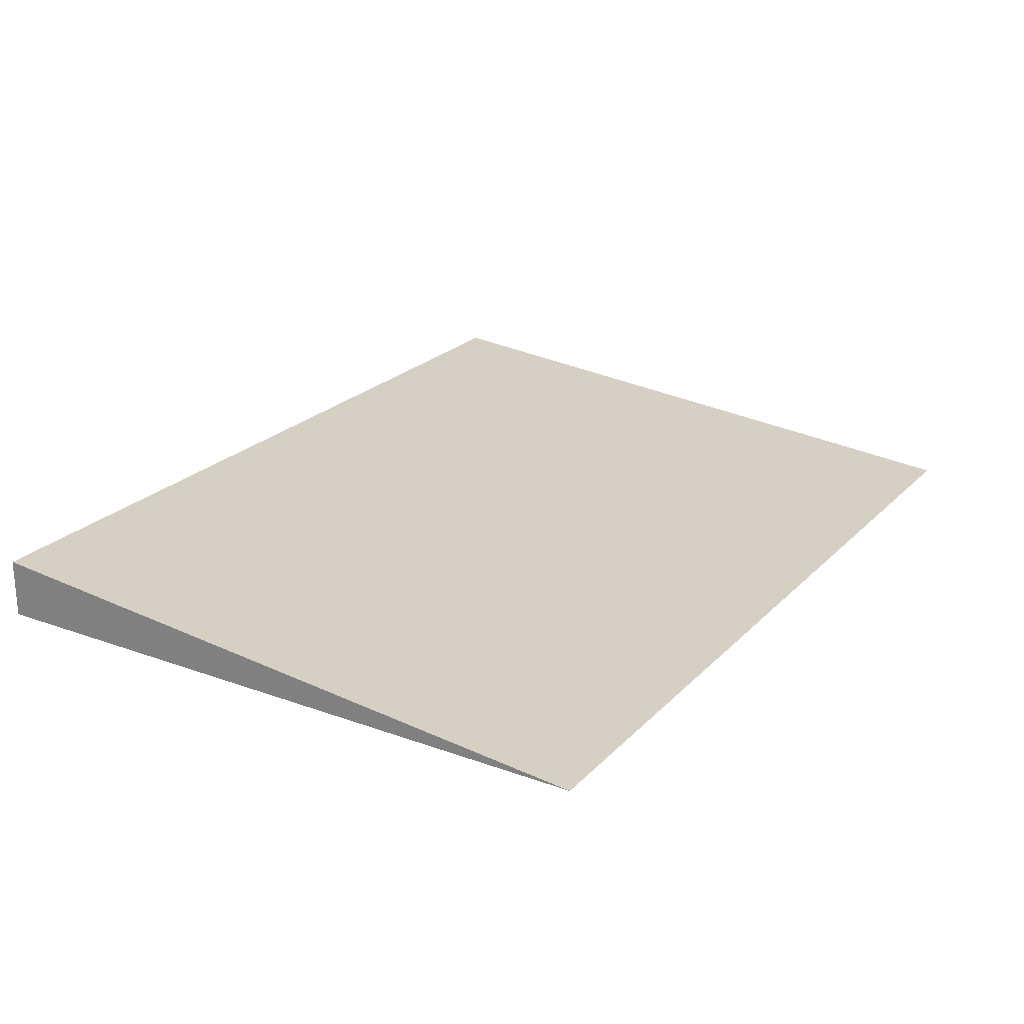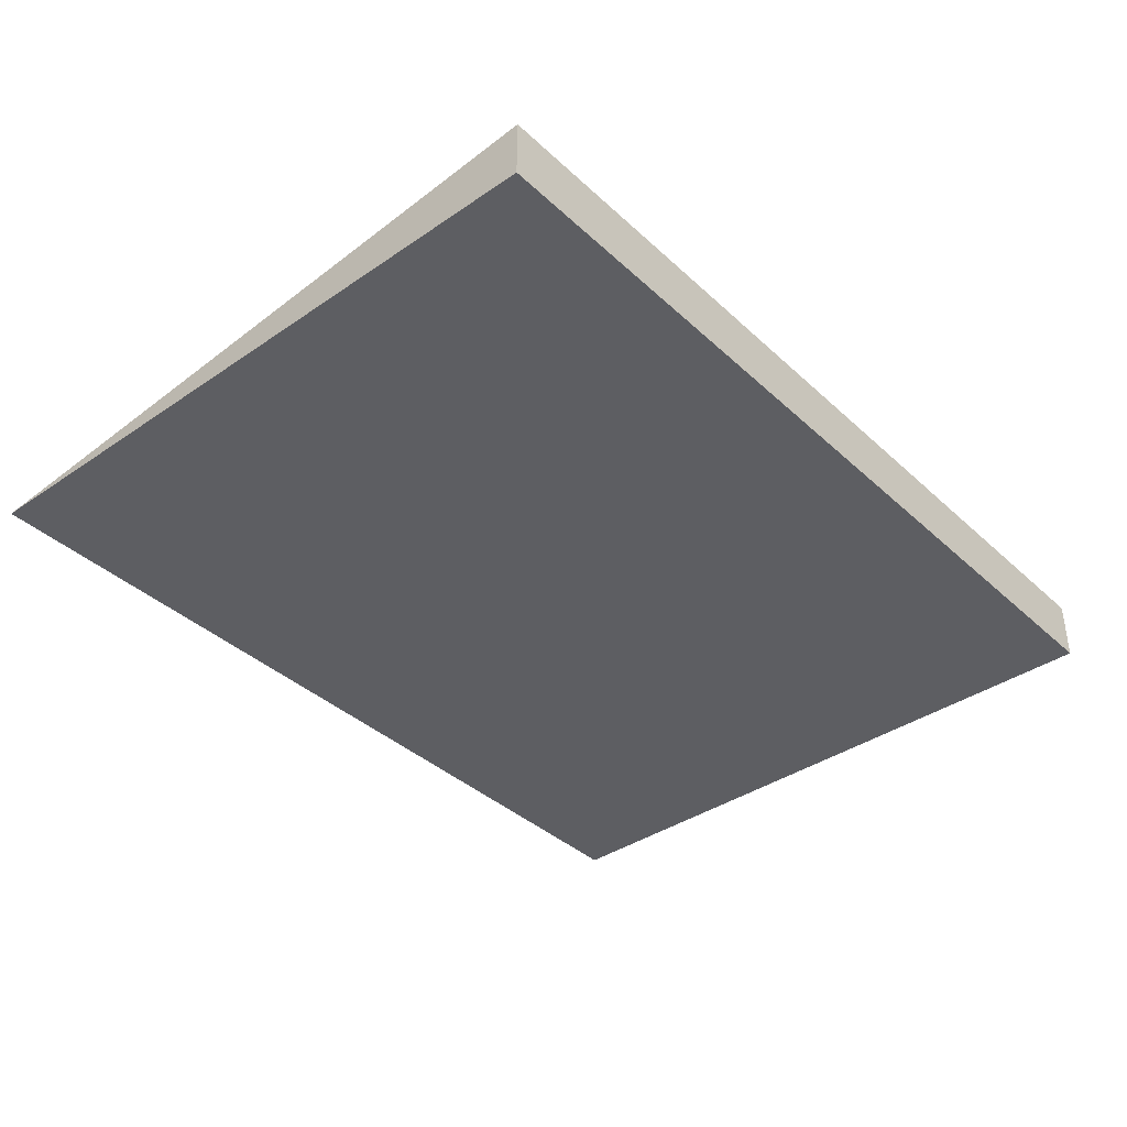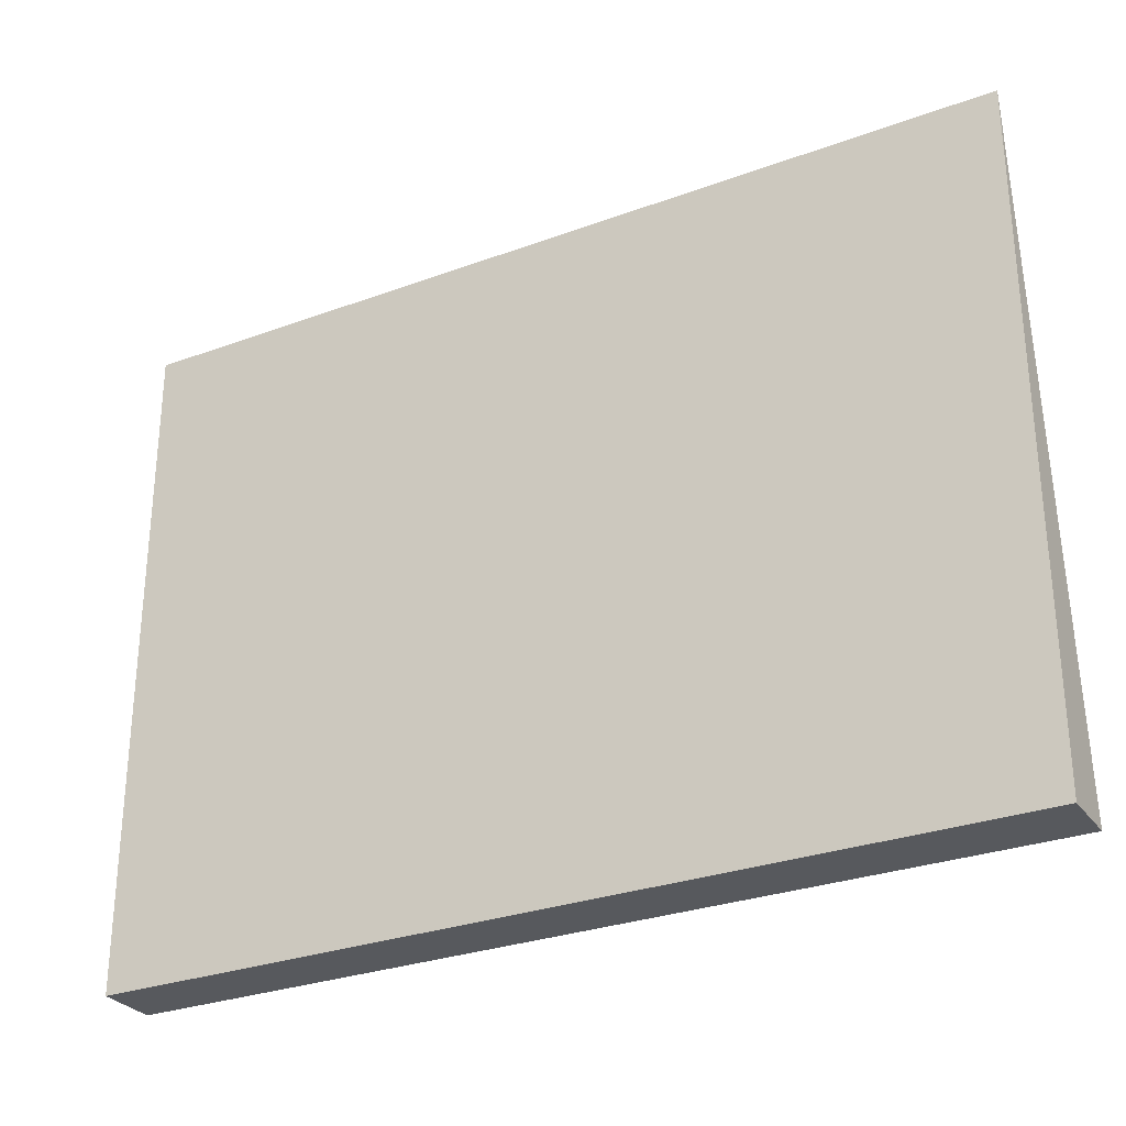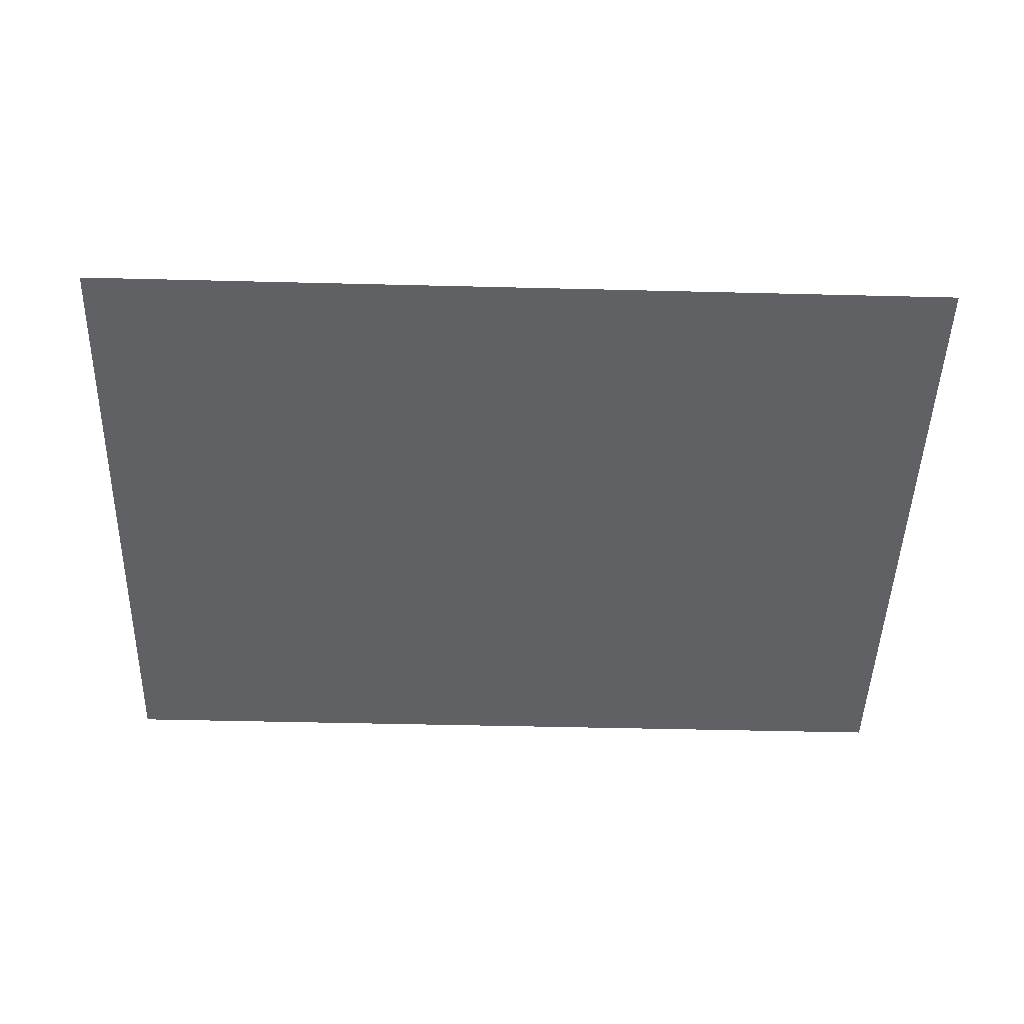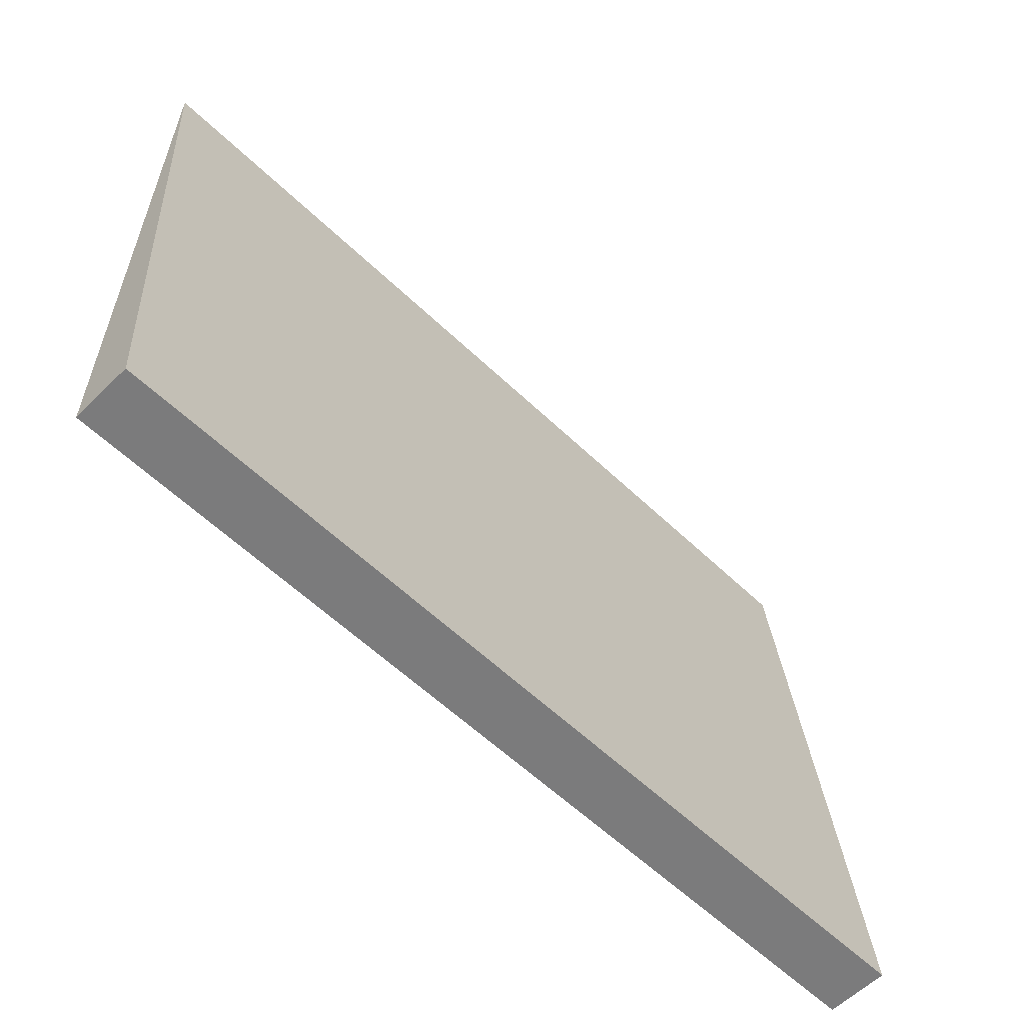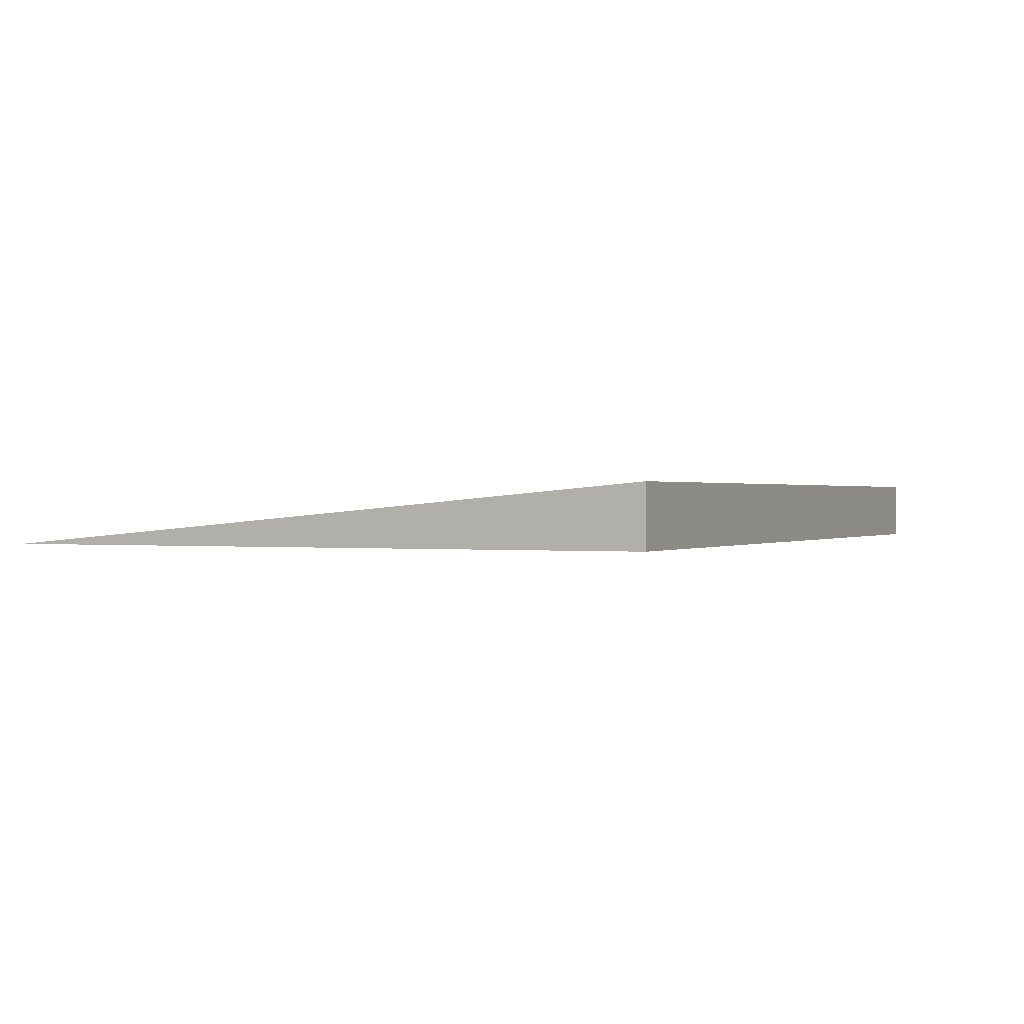
<metadata>
{"format":"obj","ext":"obj","renderer":"f3d","projection":"perspective","resolution":1024,"background":"white","views":[{"elev":23.1,"azim":121.7,"up":"+Z"},{"elev":-38.3,"azim":-49.1,"up":"+Z"},{"elev":-29.1,"azim":-151.3,"up":"+Y"},{"elev":-47.7,"azim":178.4,"up":"+Z"},{"elev":-58.5,"azim":-44.6,"up":"+Y"},{"elev":0.4,"azim":-64.9,"up":"+Z"}]}
</metadata>
<code>
g Body85
v 80.2 -215 50
v 80.2 -215 56.89
v -21.55 -215 56.89
v -21.55 -215 50
v 80.2 -138.5 50
v -21.55 -138.5 50
v 80.2 -214.9 56.88
v -21.55 -214.9 56.88
v 80.2 -214.9 56.88
v -21.55 -214.9 56.88
f 1 2 4
f 4 2 3
f 5 1 6
f 6 1 4
f 7 5 8
f 8 5 6
f 9 7 10
f 10 7 8
f 2 9 3
f 3 9 10
f 9 2 7
f 7 2 1
f 7 1 5
f 10 8 3
f 3 8 4
f 4 8 6

</code>
